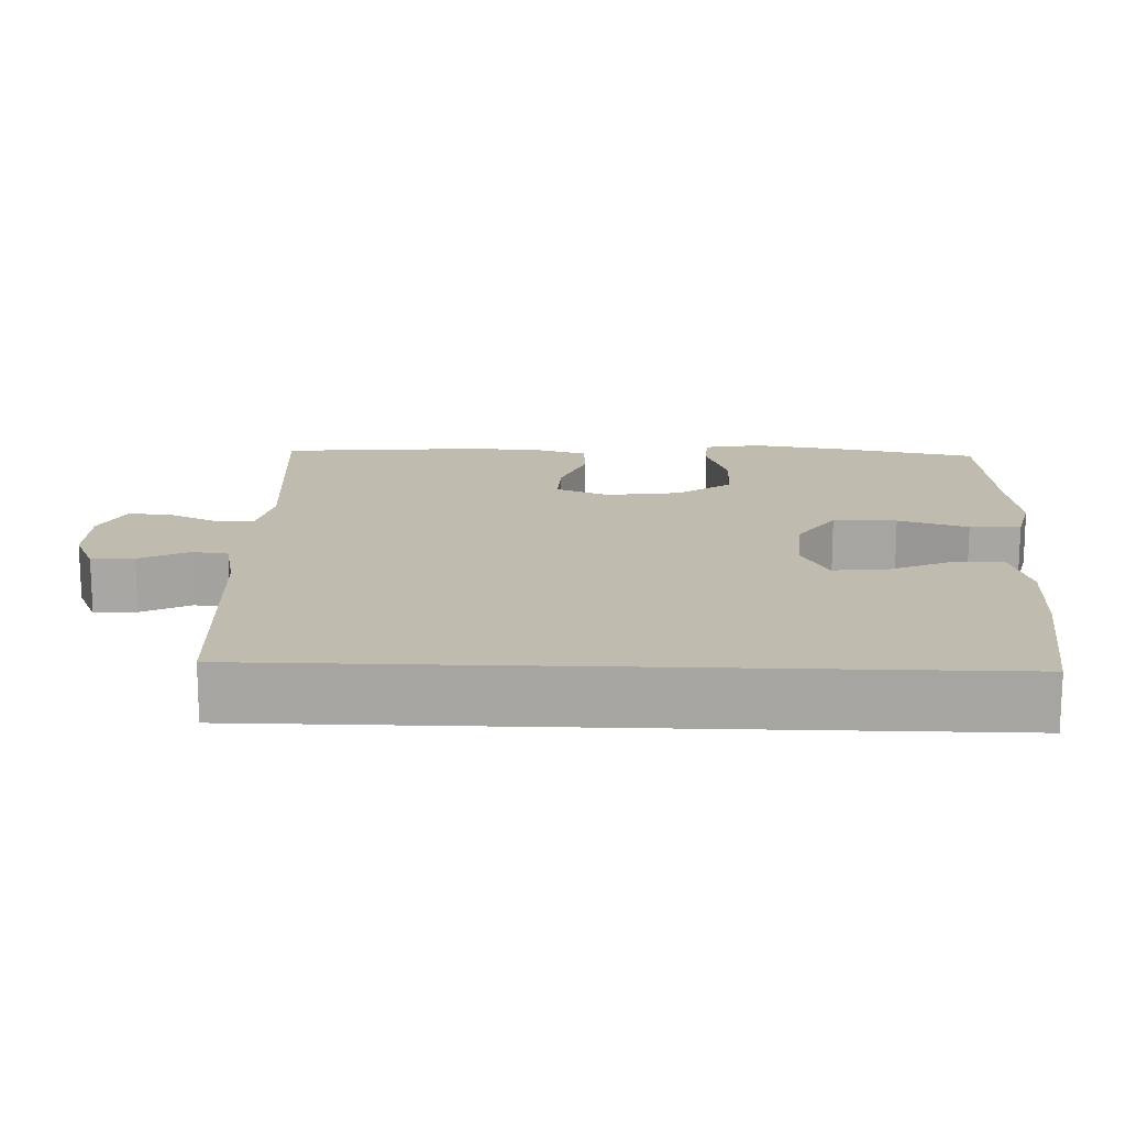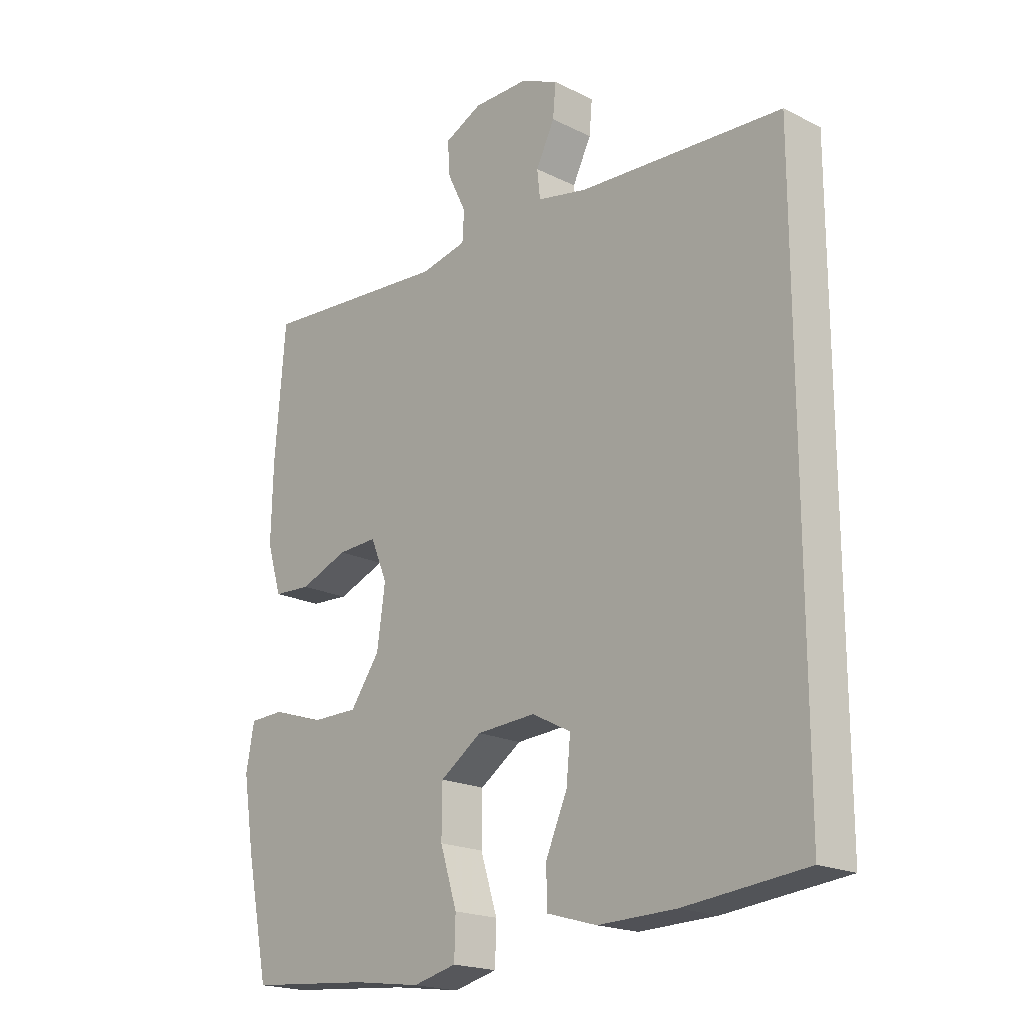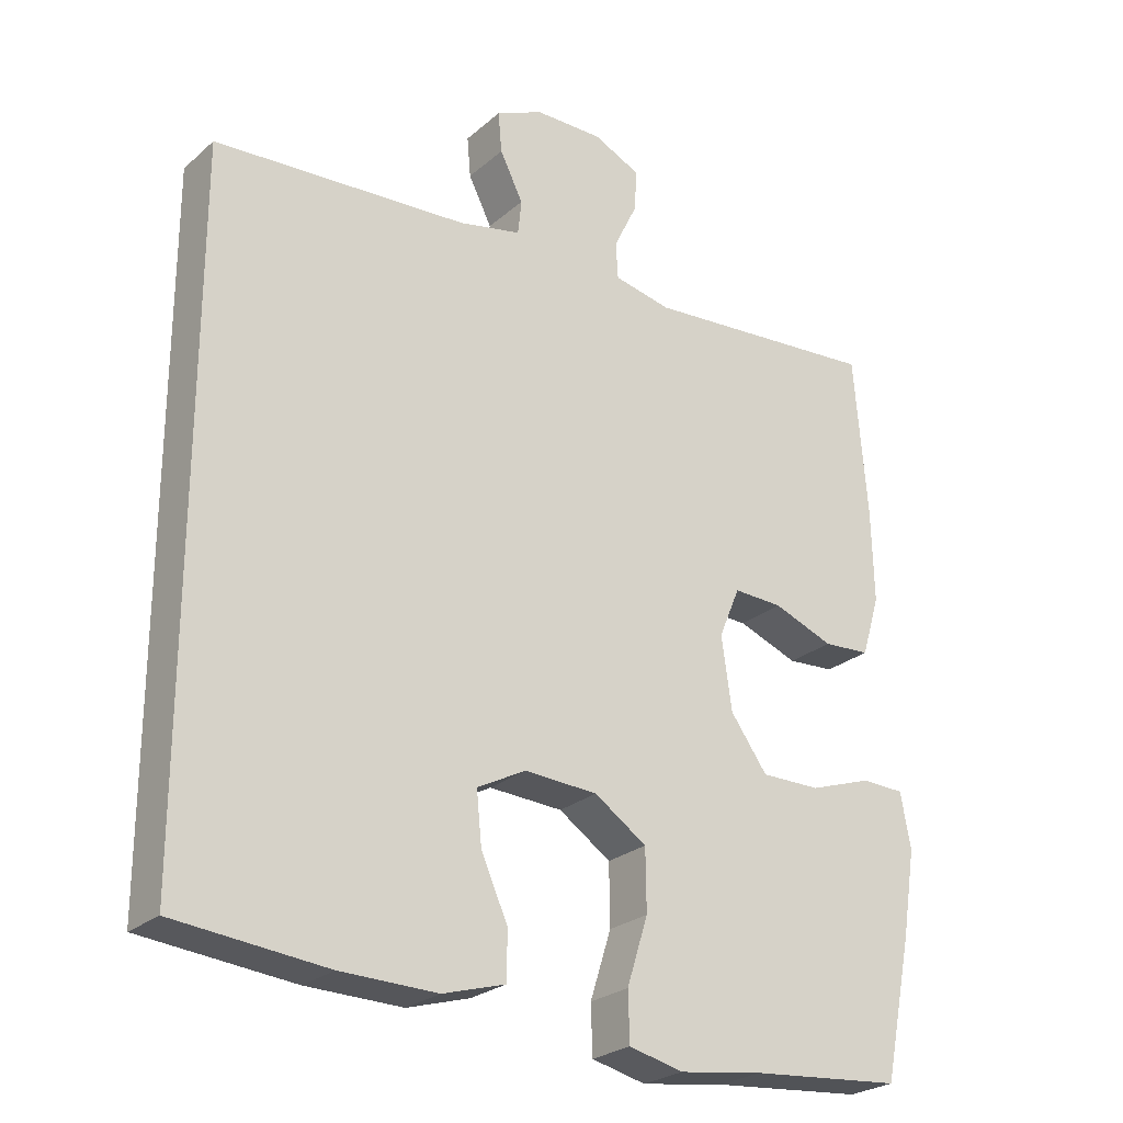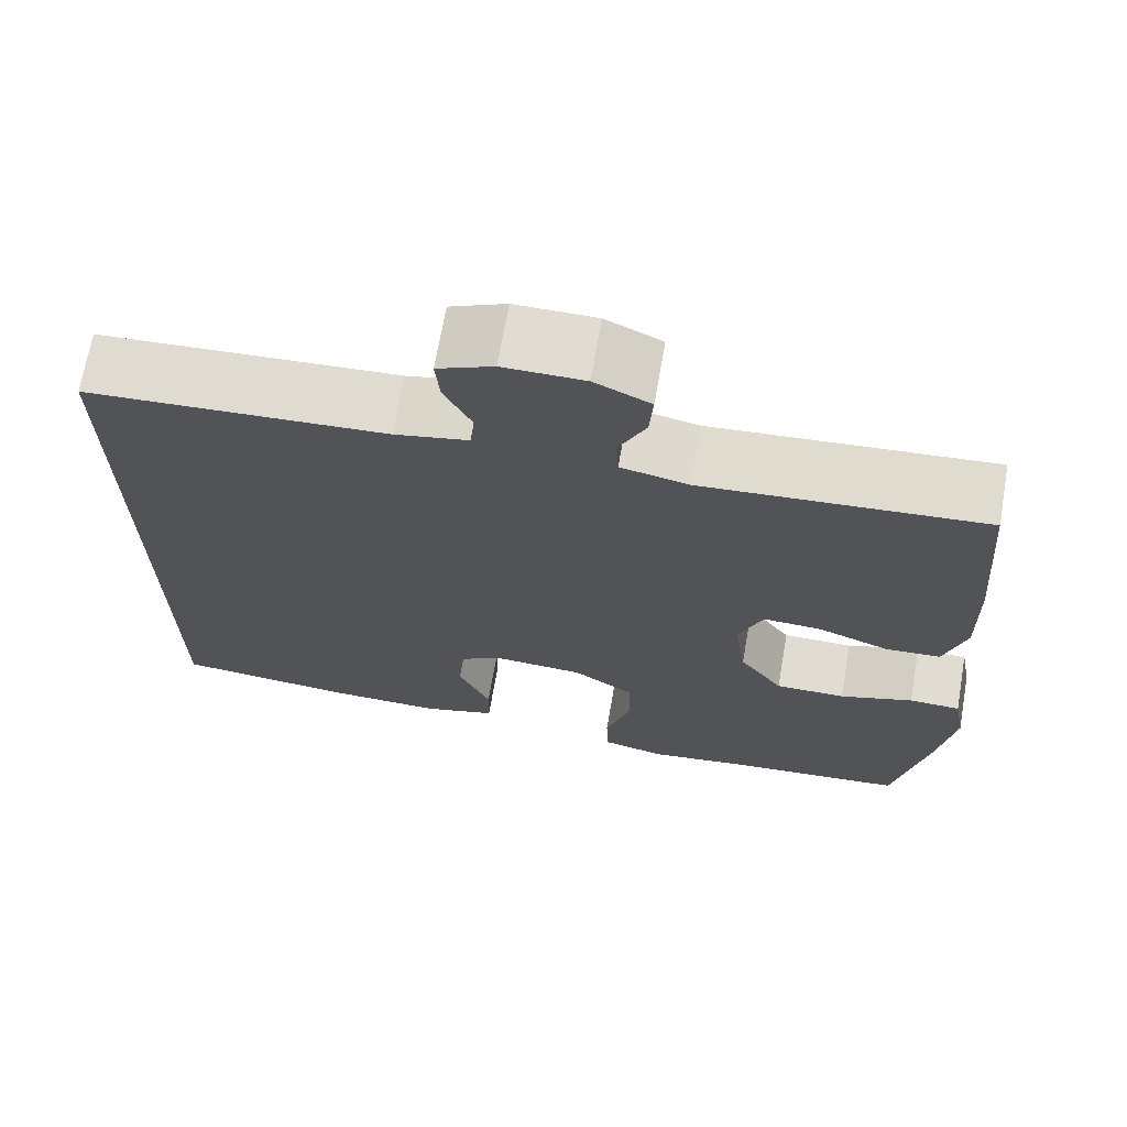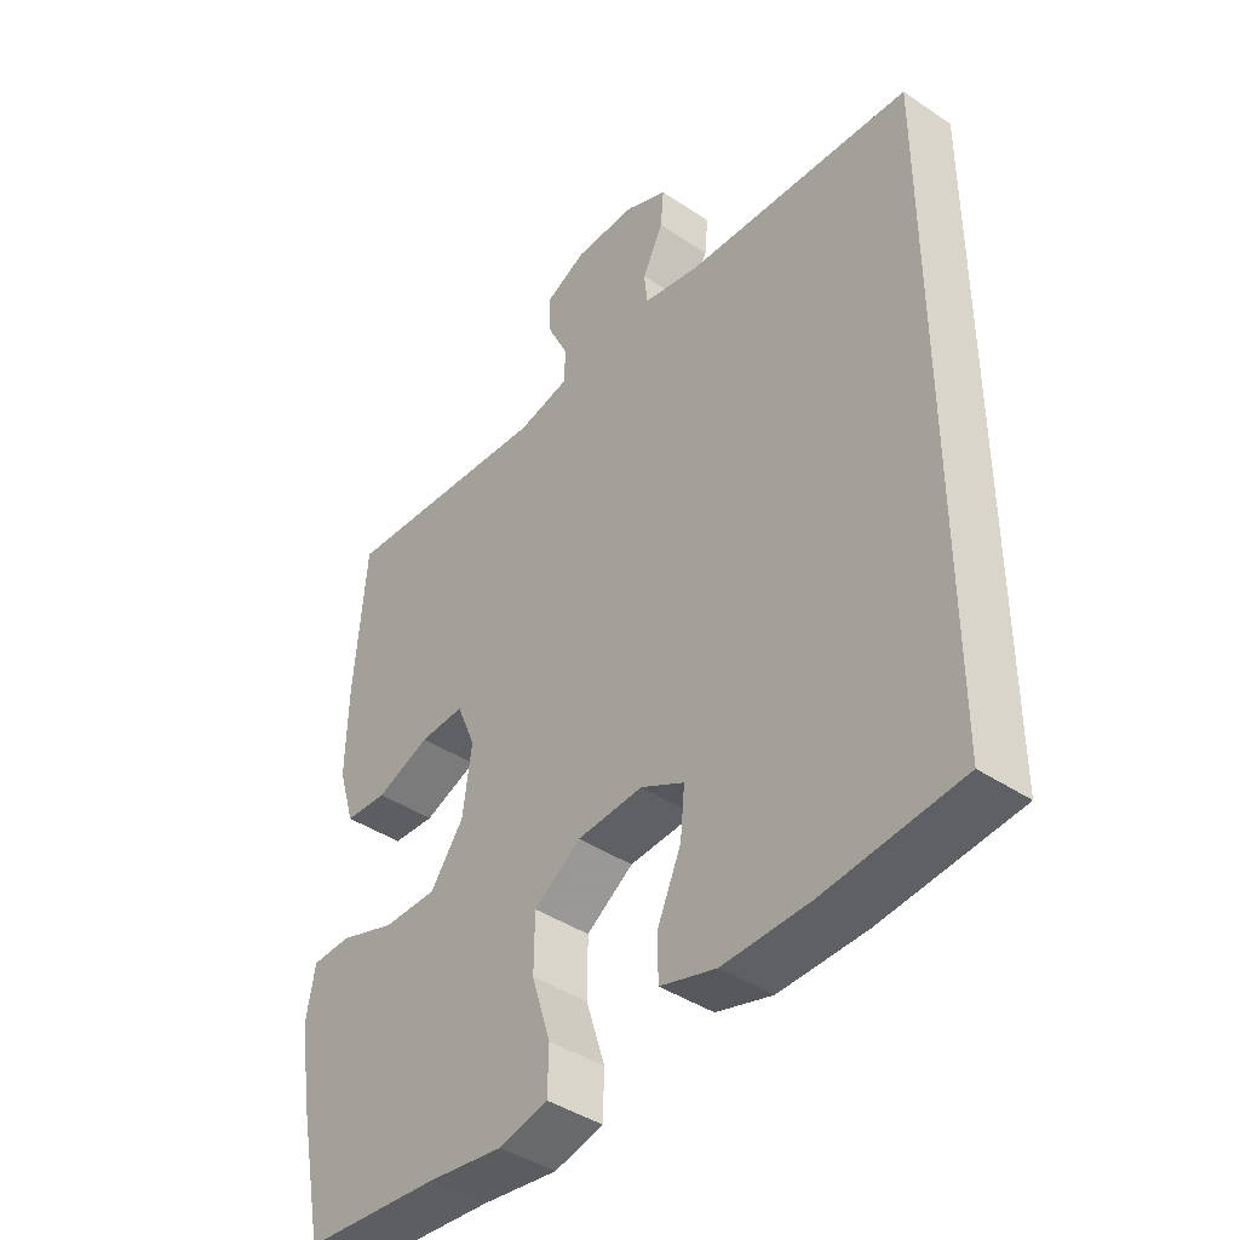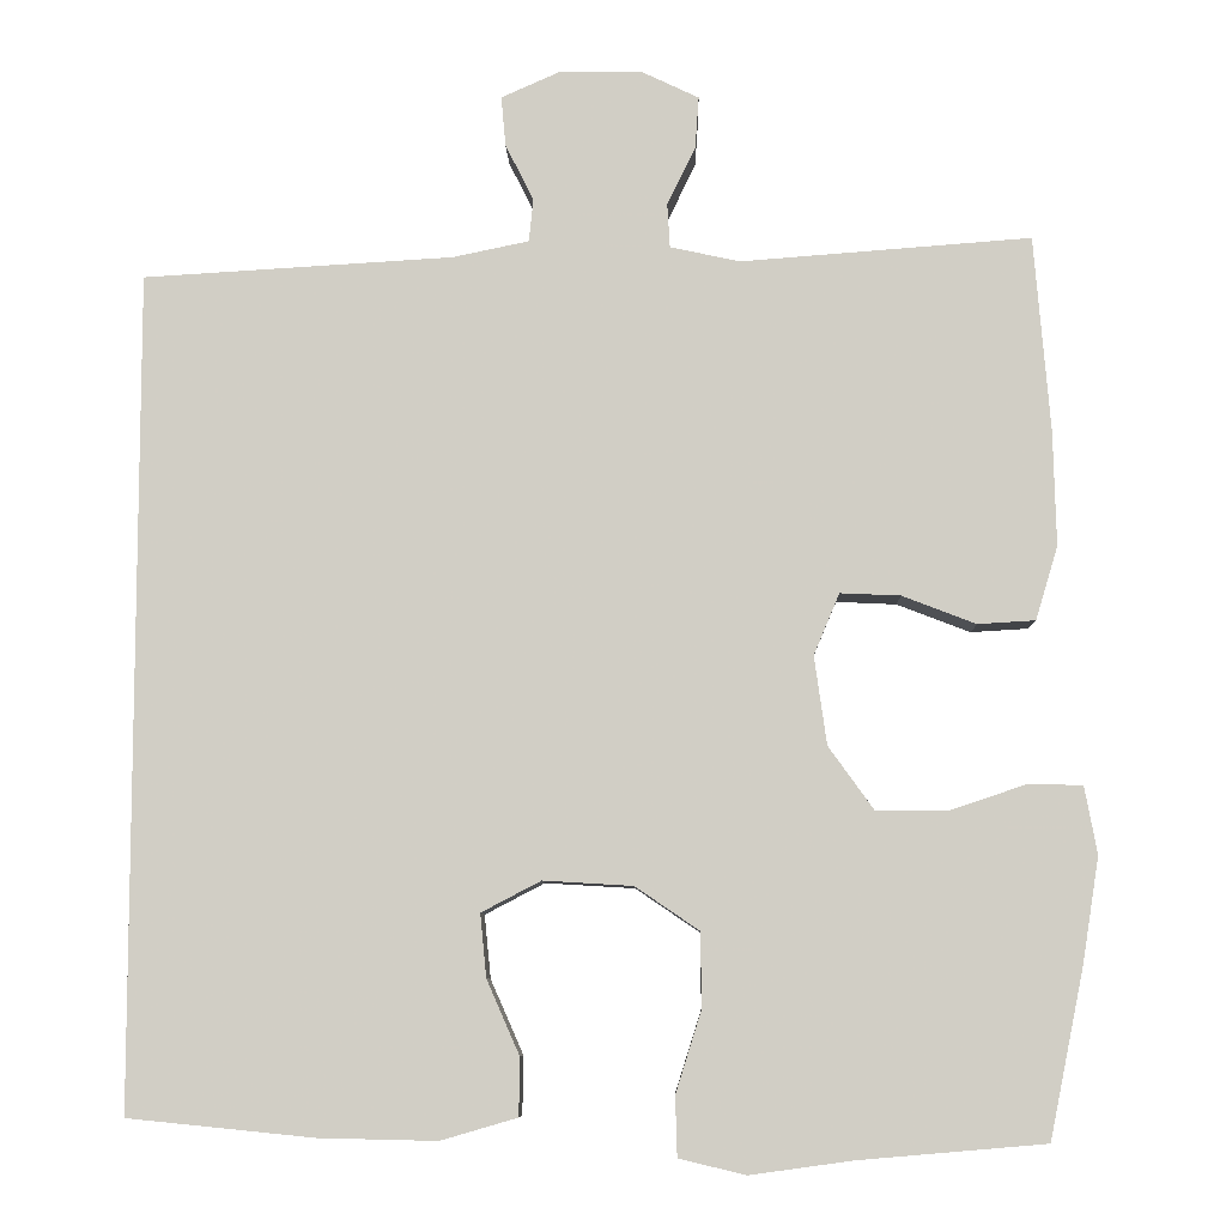
<metadata>
{"format":"obj","ext":"obj","renderer":"f3d","projection":"perspective","resolution":1024,"background":"white","views":[{"elev":15.9,"azim":92.0,"up":"+Y"},{"elev":-19.5,"azim":47.3,"up":"+Z"},{"elev":-25.2,"azim":143.6,"up":"+Z"},{"elev":69.3,"azim":-170.1,"up":"+Z"},{"elev":-41.6,"azim":50.9,"up":"+Z"},{"elev":-7.8,"azim":-178.6,"up":"+Z"}]}
</metadata>
<code>
v -0.5 0.07 0.5
v -0.173 0.07 0.475
v -0.094 0.07 0.492
v -0.091 0.07 0.542
v -0.123 0.07 0.608
v -0.127 0.07 0.666
v -0.062 0.07 0.697
v 0.032 0.07 0.697
v 0.097 0.07 0.668
v 0.092 0.07 0.612
v 0.06 0.07 0.548
v 0.065 0.07 0.5
v 0.151 0.07 0.482
v 0.5 0.07 0.461
v 0.5 0.07 -0.474
v 0.291 0.07 -0.495
v 0.158 0.07 -0.498
v 0.072 0.07 -0.473
v 0.071 0.07 -0.408
v 0.108 0.07 -0.324
v 0.115 0.07 -0.253
v 0.048 0.07 -0.218
v -0.053 0.07 -0.224
v -0.125 0.07 -0.273
v -0.126 0.07 -0.357
v -0.097 0.07 -0.449
v -0.099 0.07 -0.516
v -0.174 0.07 -0.534
v -0.29 0.07 -0.518
v -0.5 0.07 -0.5
v -0.539 0.07 -0.31
v -0.558 0.07 -0.191
v -0.544 0.07 -0.115
v -0.484 0.07 -0.113
v -0.398 0.07 -0.142
v -0.316 0.07 -0.142
v -0.265 0.07 -0.071
v -0.251 0.07 0.029
v -0.28 0.07 0.098
v -0.348 0.07 0.095
v -0.431 0.07 0.063
v -0.496 0.07 0.067
v -0.521 0.07 0.15
v -0.518 0.07 0.278
v -0.5 0 0.5
v -0.173 0 0.475
v -0.094 0 0.492
v -0.091 0 0.542
v -0.123 0 0.608
v -0.127 0 0.666
v -0.062 0 0.697
v 0.032 0 0.697
v 0.097 0 0.668
v 0.092 0 0.612
v 0.06 0 0.548
v 0.065 0 0.5
v 0.151 0 0.482
v 0.5 0 0.461
v 0.5 0 -0.474
v 0.291 0 -0.495
v 0.158 0 -0.498
v 0.072 0 -0.473
v 0.071 0 -0.408
v 0.108 0 -0.324
v 0.115 0 -0.253
v 0.048 0 -0.218
v -0.053 0 -0.224
v -0.125 0 -0.273
v -0.126 0 -0.357
v -0.097 0 -0.449
v -0.099 0 -0.516
v -0.174 0 -0.534
v -0.29 0 -0.518
v -0.5 0 -0.5
v -0.539 0 -0.31
v -0.558 0 -0.191
v -0.544 0 -0.115
v -0.484 0 -0.113
v -0.398 0 -0.142
v -0.316 0 -0.142
v -0.265 0 -0.071
v -0.251 0 0.029
v -0.28 0 0.098
v -0.348 0 0.095
v -0.431 0 0.063
v -0.496 0 0.067
v -0.521 0 0.15
v -0.518 0 0.278
f 44 1 2
f 43 44 2
f 42 43 2
f 41 42 2
f 40 41 2
f 39 40 2 3
f 38 39 3
f 37 38 3
f 33 34 35
f 32 33 35
f 31 32 35
f 30 31 35
f 29 30 35
f 29 35 36
f 28 29 36
f 27 28 36
f 26 27 36
f 25 26 36
f 24 25 36 37
f 18 19 20
f 17 18 20
f 16 17 20
f 15 16 20
f 14 15 20
f 14 20 21
f 13 14 21 22
f 9 10 11
f 8 9 11
f 7 8 11
f 6 7 11
f 5 6 11
f 4 5 11
f 3 4 11 12
f 3 12 13
f 37 3 13
f 24 37 13
f 23 24 13
f 13 22 23
f 46 45 88
f 46 88 87
f 46 87 86
f 46 86 85
f 46 85 84
f 47 46 84 83
f 47 83 82
f 47 82 81
f 79 78 77
f 79 77 76
f 79 76 75
f 79 75 74
f 79 74 73
f 80 79 73
f 80 73 72
f 80 72 71
f 80 71 70
f 80 70 69
f 81 80 69 68
f 64 63 62
f 64 62 61
f 64 61 60
f 64 60 59
f 64 59 58
f 65 64 58
f 66 65 58 57
f 55 54 53
f 55 53 52
f 55 52 51
f 55 51 50
f 55 50 49
f 55 49 48
f 56 55 48 47
f 57 56 47
f 57 47 81
f 57 81 68
f 57 68 67
f 67 66 57
f 1 45 46 2
f 2 46 47 3
f 3 47 48 4
f 4 48 49 5
f 5 49 50 6
f 6 50 51 7
f 7 51 52 8
f 8 52 53 9
f 9 53 54 10
f 10 54 55 11
f 11 55 56 12
f 12 56 57 13
f 13 57 58 14
f 14 58 59 15
f 15 59 60 16
f 16 60 61 17
f 17 61 62 18
f 18 62 63 19
f 19 63 64 20
f 20 64 65 21
f 21 65 66 22
f 22 66 67 23
f 23 67 68 24
f 24 68 69 25
f 25 69 70 26
f 26 70 71 27
f 27 71 72 28
f 28 72 73 29
f 29 73 74 30
f 30 74 75 31
f 31 75 76 32
f 32 76 77 33
f 33 77 78 34
f 34 78 79 35
f 35 79 80 36
f 36 80 81 37
f 37 81 82 38
f 38 82 83 39
f 39 83 84 40
f 40 84 85 41
f 41 85 86 42
f 42 86 87 43
f 43 87 88 44
f 44 88 45 1

</code>
